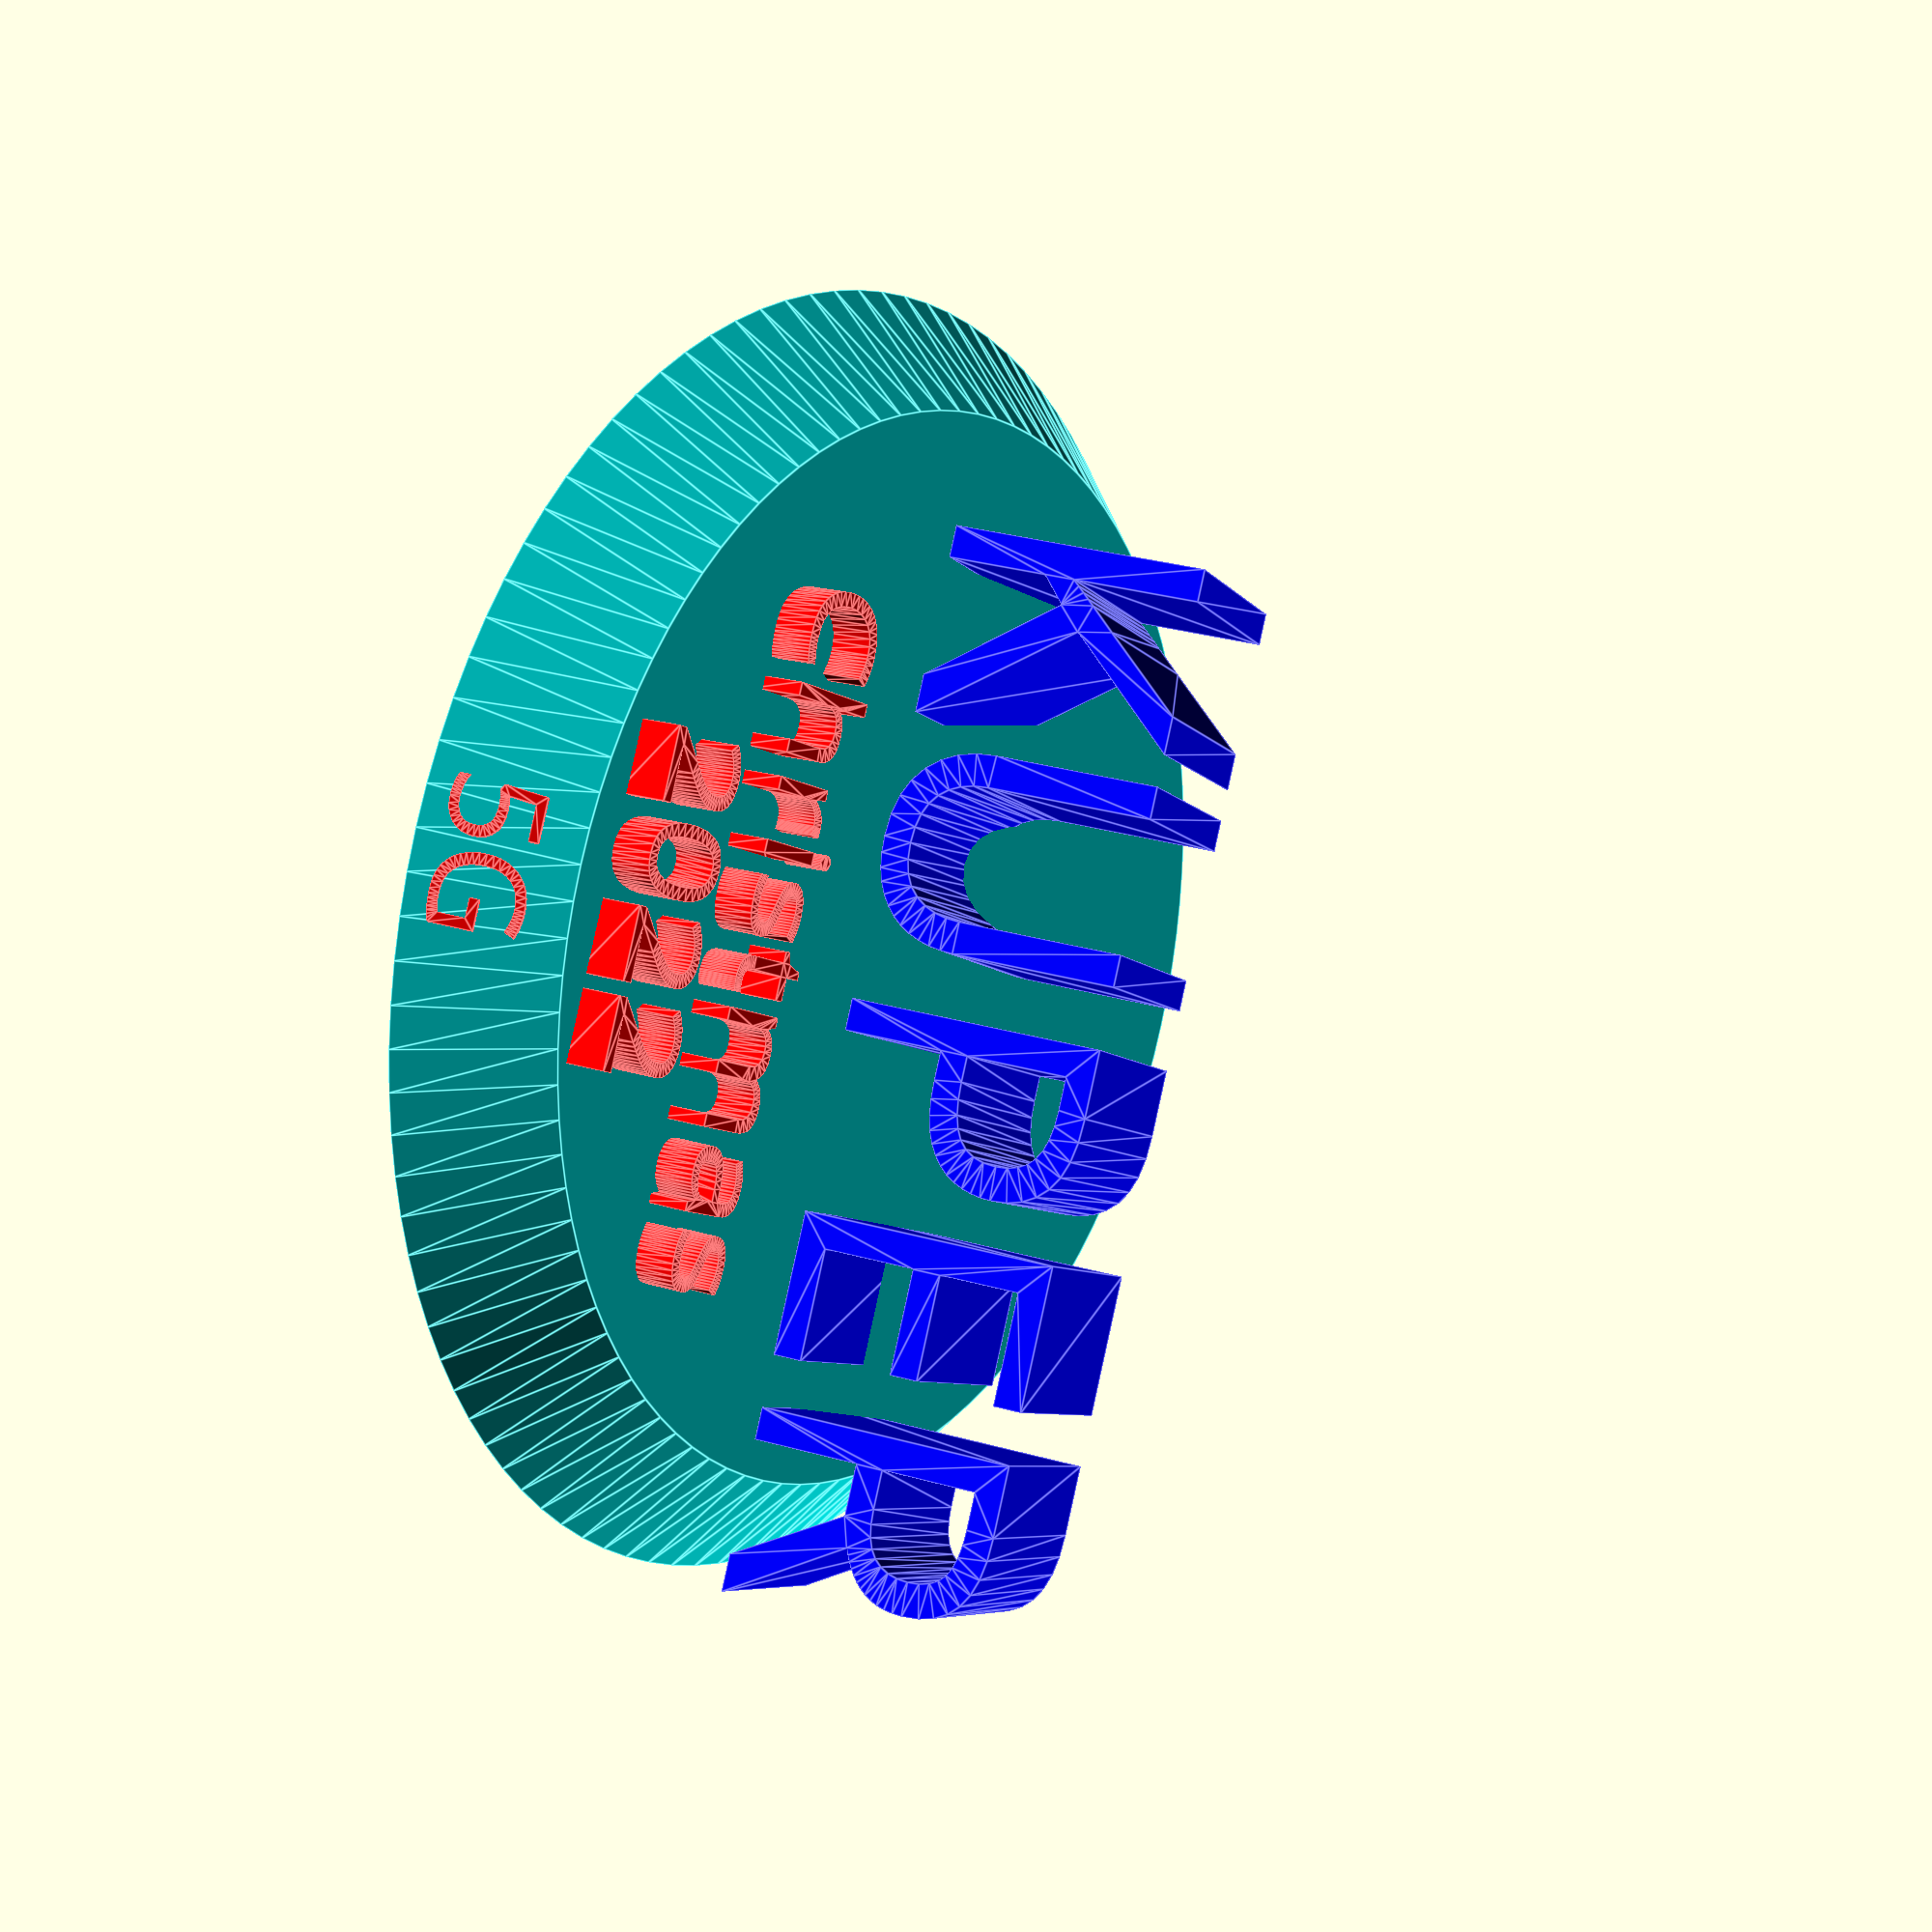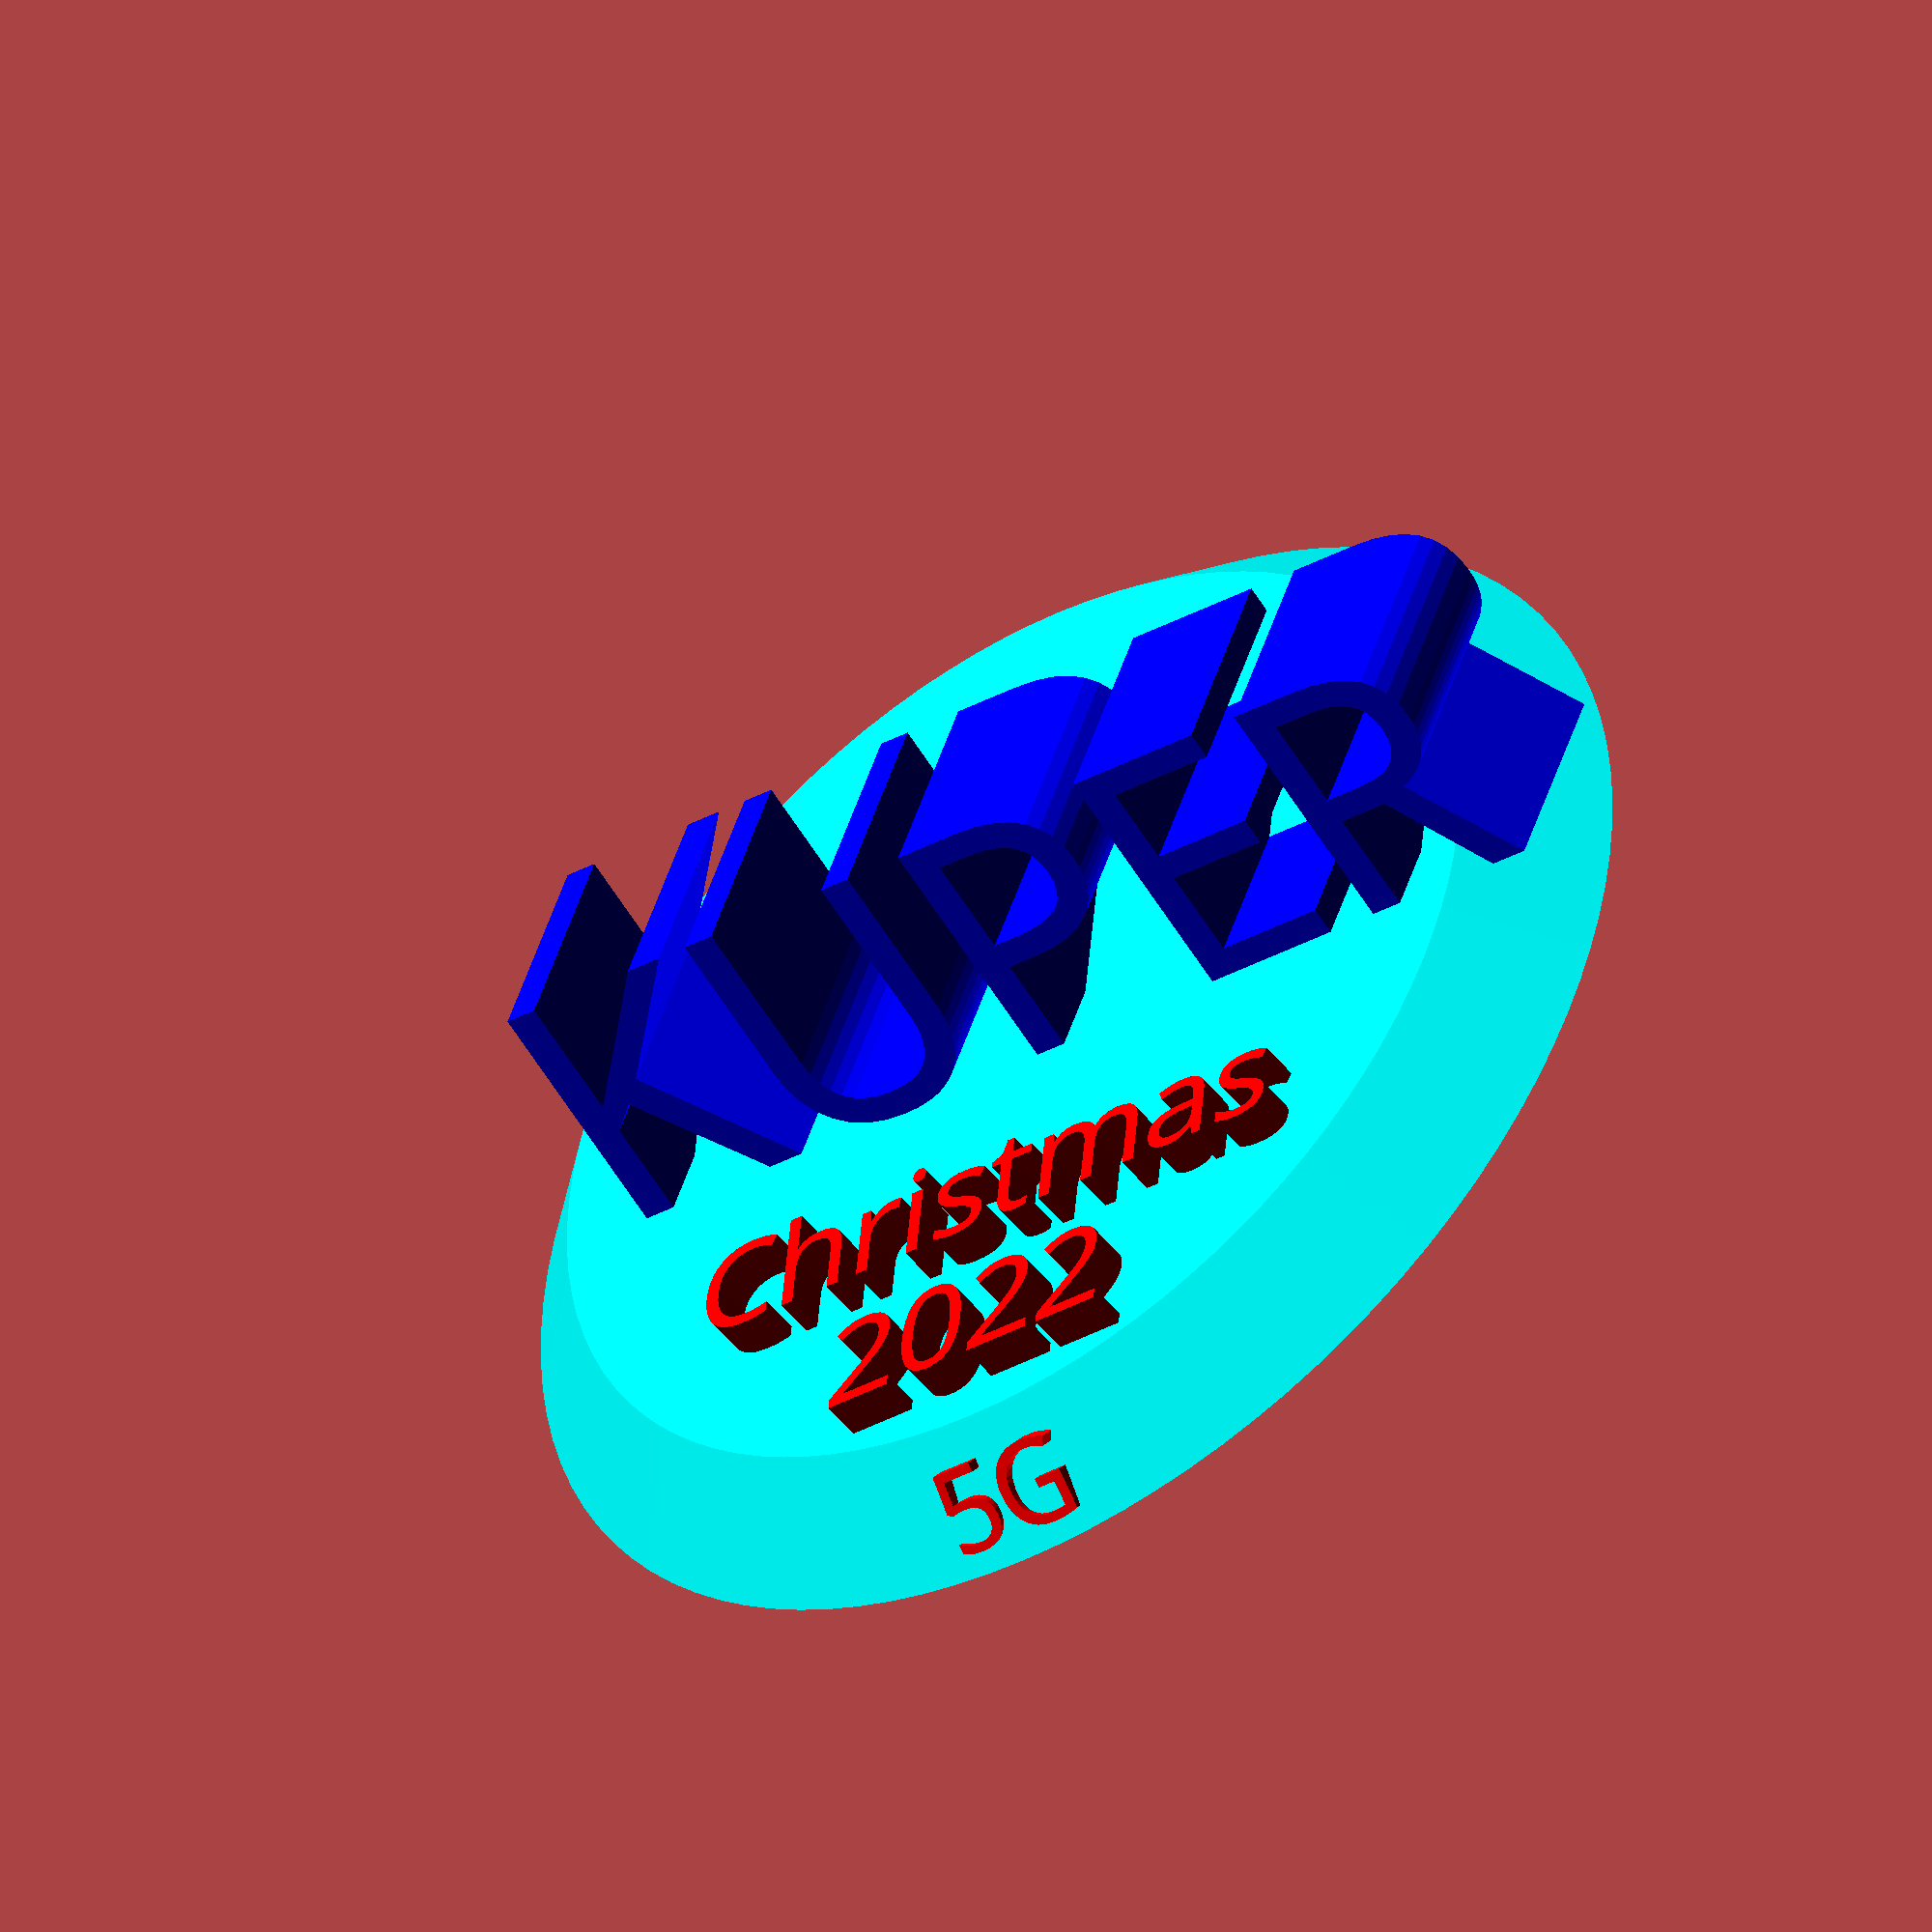
<openscad>

color("blue")
    translate([-21,7,3])
    rotate([75,0,0])
    scale(1.2)
    linear_extrude(10)
        text("KUPER", font="Impact");

color("red")
    translate([-15,-15,4.5])
    scale(0.5)
    linear_extrude(5)
        text("Christmas", font="Impact");

color("red")
    translate([-7,-23,4.5])
    scale(0.5)
        linear_extrude(5)
        text("2022", font="Impact");

color("red")
    translate([-3,-28,0])
    rotate([55,0,0])
    scale(0.4)
        linear_extrude(4)
        text("5G", font="Impact");
    
color("cyan") cylinder(5.01,30,25, $fn=100);
</openscad>
<views>
elev=163.3 azim=292.4 roll=235.8 proj=p view=edges
elev=225.8 azim=185.8 roll=144.8 proj=o view=solid
</views>
